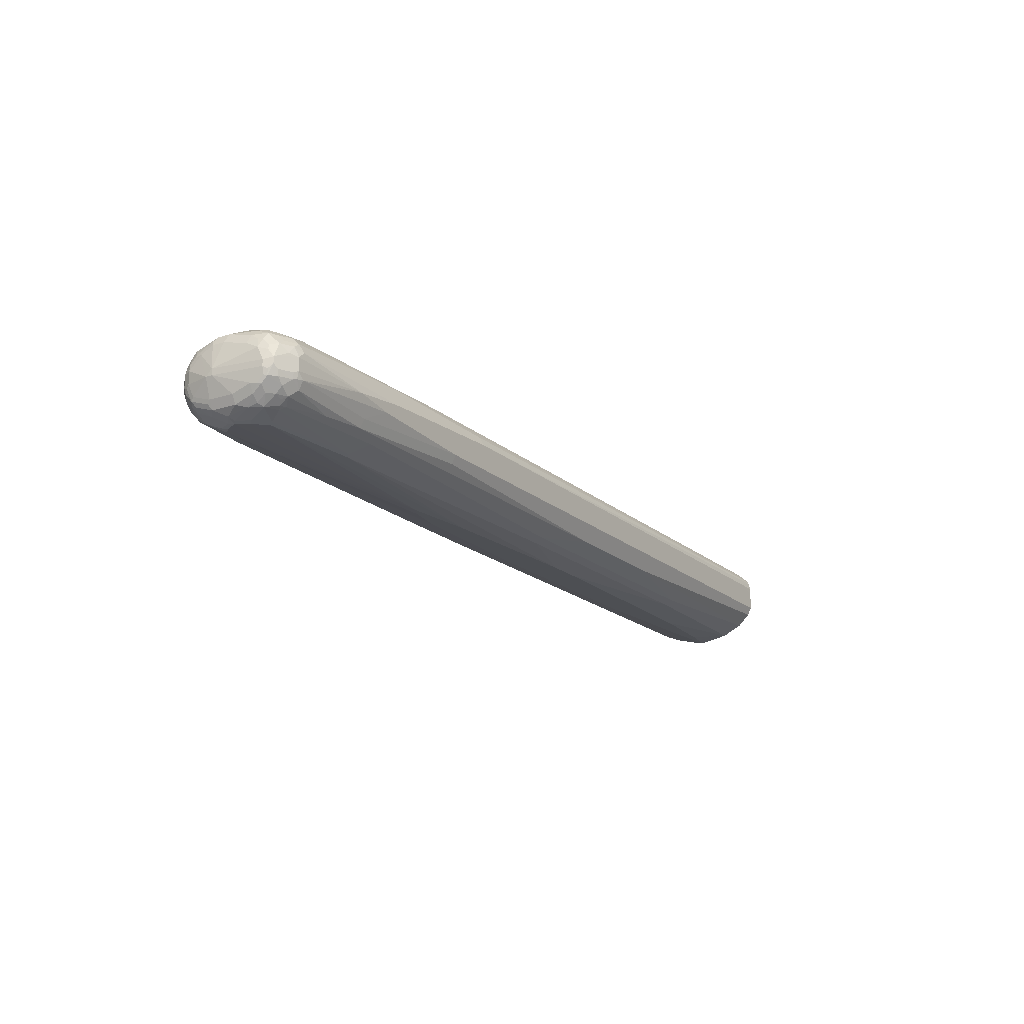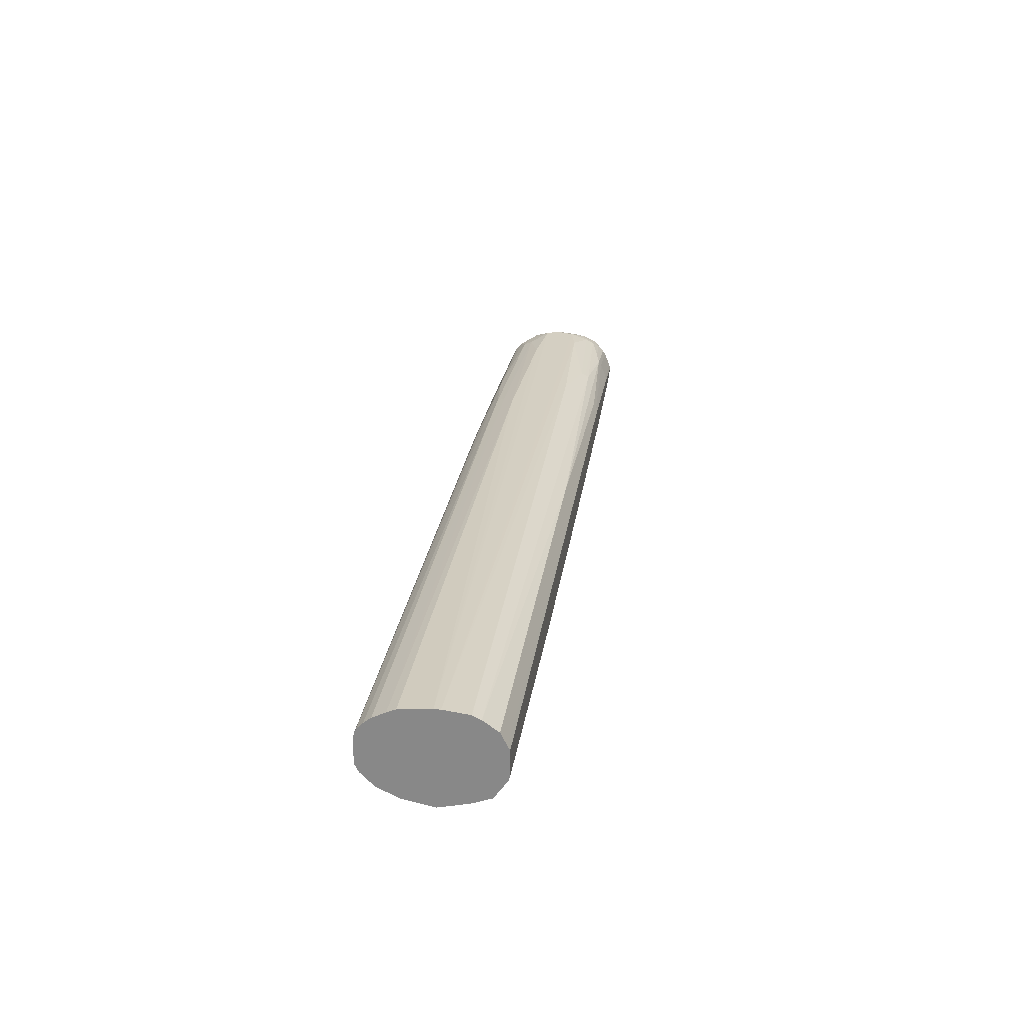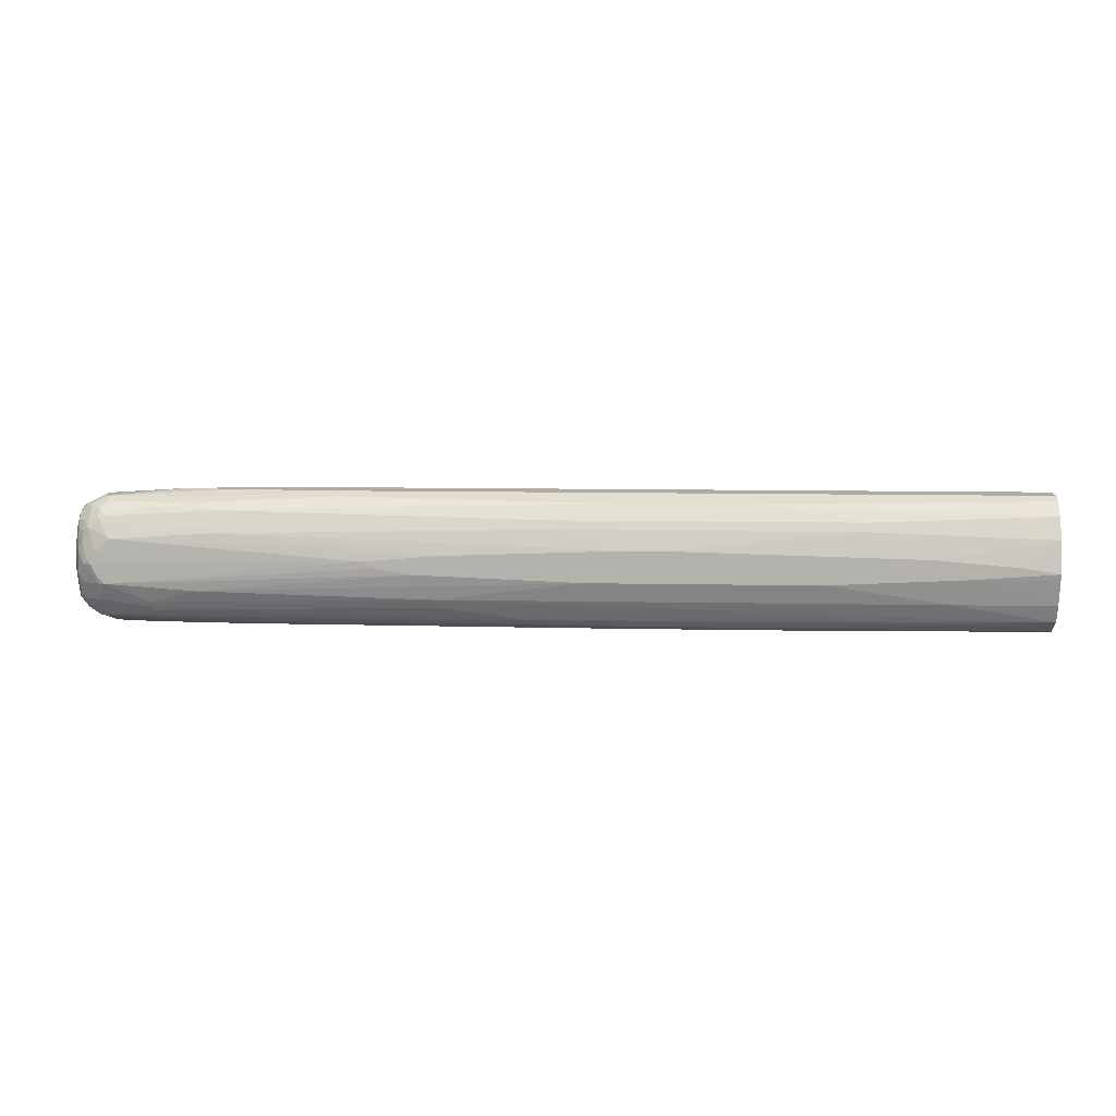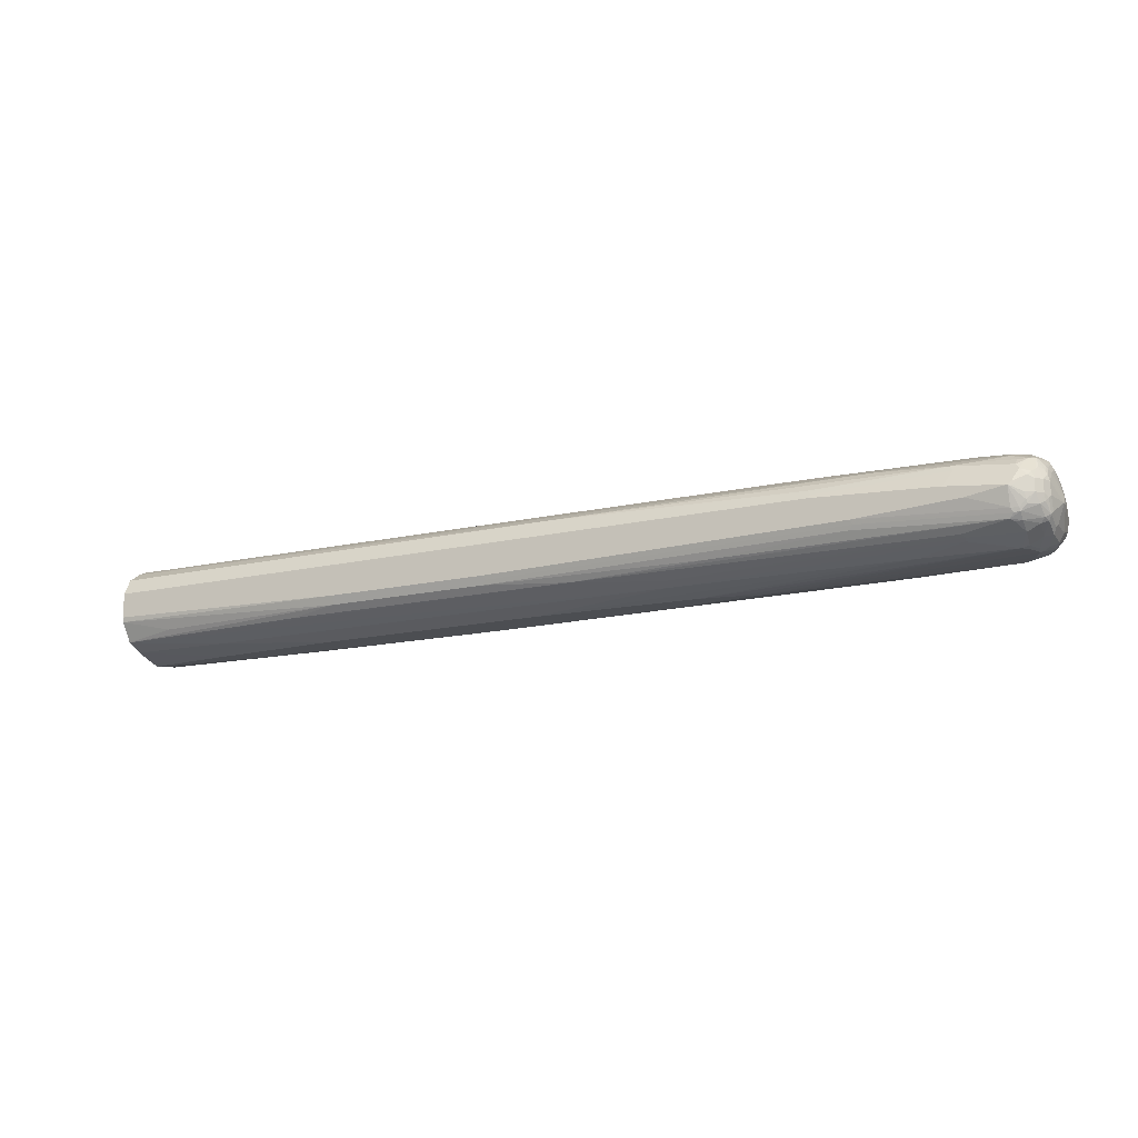
<metadata>
{"format":"obj","ext":"obj","renderer":"f3d","projection":"perspective","resolution":1024,"background":"white","views":[{"elev":-17.6,"azim":121.5,"up":"+Z"},{"elev":25.8,"azim":-81.9,"up":"+Z"},{"elev":9.8,"azim":-177.0,"up":"+Y"},{"elev":-17.0,"azim":24.3,"up":"+Z"}]}
</metadata>
<code>
v 0.7572 0.0921 -1.475e-05
v 0.8799 0.08186 0.02046
v 0.8902 0.08186 0.01023
v 0.8902 0.08186 -0.01023
v 0.8799 0.08186 -0.02045
v 0.6958 0.0921 -0.01023
v 0.6651 0.0921 0.01023
v 0.8834 0.07504 0.03411
v 0.8953 0.07674 0.02557
v 0.8885 0.08015 0.01875
v 0.9038 0.07504 0.01364
v 0.9176 0.0682 0.006819
v 0.9176 0.0682 -0.01364
v 0.897 0.07845 -0.01364
v 0.8902 0.07929 -0.02174
v 0.8799 0.07845 -0.02729
v 0.7367 0.08186 -0.0307
v 0.5116 0.0921 -0.02045
v 0.6686 0.08526 0.02387
v 0.4297 0.0921 0.02046
v 0.4331 0.08526 0.03411
v 0.8834 0.0648 0.04434
v 0.9038 0.05457 0.04434
v 0.9038 0.0648 0.03411
v 0.648 0.07504 0.04434
v 0.9158 0.0665 0.02557
v 0.9244 0.0648 0.00341
v 0.9244 0.0648 -0.006818
v 0.9158 0.0665 -0.02301
v 0.8953 0.07674 -0.02301
v 0.8799 0.07504 -0.03411
v 0.7367 0.07504 -0.04433
v 0.5116 0.08526 -0.03411
v 0.07163 0.07845 -0.04774
v -0.6032 0.0921 -0.02045
v -0.5628 0.0921 0.02046
v -0.6032 0.08922 0.0313
v -0.5986 0.08697 0.03581
v 0.8937 0.04433 0.05456
v 0.8953 0.05628 0.04604
v 0.8527 0.05457 0.05456
v 0.9158 0.04603 0.04604
v 0.9158 0.05628 0.03581
v 0.5355 0.0648 0.05456
v -0.5986 0.07674 0.04604
v 0.9244 0.05457 0.02387
v 0.926 0.05628 0.01534
v 0.9312 0.05116 -1.475e-05
v 0.9312 0.05116 -0.01023
v 0.9277 0.05798 -0.01364
v 0.926 0.05628 -0.02301
v 0.9056 0.0665 -0.03325
v 0.8902 0.0648 -0.04433
v 0.8084 0.0682 -0.04774
v 0.6958 0.0648 -0.05458
v -0.1432 0.07845 -0.04774
v 0.1841 0.05457 -0.06481
v -0.6032 0.08547 -0.03369
v -0.6032 0.0921 0.01023
v -0.6032 0.09197 0.02033
v -0.6032 0.08697 0.03581
v 0.8902 0.0307 0.0614
v 0.9056 0.03581 0.05627
v 0.8492 0.04092 0.0614
v 0.532 0.05116 0.0614
v 0.9124 0.0324 0.05286
v 0.9141 0.02386 0.05456
v 0.9244 0.02386 0.04434
v 0.9244 0.04433 0.03411
v 0.5287 0.05798 0.05799
v -0.6032 0.06536 0.05514
v -0.6032 0.07674 0.04604
v 0.9312 0.04092 0.02046
v 0.9415 -0.03068 -1.475e-05
v 0.9312 0.0307 -0.0307
v 0.9286 0.05116 -0.02174
v 0.9415 -0.03068 -0.01023
v 0.926 0.04603 -0.03325
v 0.9056 0.05628 -0.04348
v 0.8953 0.05628 -0.0486
v 0.8902 0.05116 -0.055
v 0.8799 0.05457 -0.05458
v 0.7009 0.05628 -0.05884
v -0.307 0.05457 -0.06481
v -0.6032 0.0648 -0.05458
v -0.6032 0.07504 -0.04433
v -0.6032 0.08526 -0.03411
v 0.1893 0.04603 -0.06907
v 0.1841 0.04092 -0.07162
v 0.8799 0.01023 0.07162
v 0.9005 0.02045 0.0614
v 0.7777 0.02045 0.07162
v 0.5013 0.0307 0.07162
v -0.6032 0.0449 0.06536
v 0.9176 -0.01365 0.05799
v 0.9244 -0.01705 0.05456
v 0.9038 -0.006831 0.06481
v 0.9312 0.02045 0.0307
v 0.926 0.03581 0.03581
v 0.9415 -0.04093 -0.01023
v 0.9312 -0.02046 0.04093
v 0.9312 -0.04093 0.04093
v 0.9312 -0.0614 0.0307
v 0.9312 -1.502e-05 -0.04093
v 0.9244 -1.502e-05 -0.05458
v 0.9244 0.0307 -0.04433
v 0.9286 0.04092 -0.03197
v 0.9141 0.0307 -0.05458
v 0.9158 0.04603 -0.04348
v 0.9056 0.03581 -0.05884
v 0.8851 0.04603 -0.05884
v 0.7112 0.03581 -0.06907
v -0.307 0.04092 -0.07162
v -0.6032 0.0307 -0.07162
v -0.6032 0.04475 -0.0646
v -0.6032 0.05116 -0.0614
v 0.7061 0.0307 -0.07162
v 0.0615 0.01023 -0.08187
v 0.8902 -0.01024 0.07162
v -0.6032 -0.01985 0.07644
v -0.6032 0.0307 0.07162
v 0.9176 -0.04434 0.05799
v 0.9244 -0.03752 0.05456
v 0.9312 -0.04093 -0.04093
v 0.9312 -0.08186 0.01023
v 0.9312 -0.08186 -0.01023
v 0.9312 -0.07162 -0.0307
v 0.9277 -0.04434 0.04775
v 0.9277 -0.0648 0.03752
v 0.9286 -0.0729 0.0307
v 0.9244 -0.04093 -0.05458
v 0.9141 -0.02046 -0.06481
v 0.9158 0.01534 -0.05884
v 0.9056 -0.01535 -0.06907
v 0.8953 0.005097 -0.06907
v 0.8749 0.02556 -0.06907
v 0.000118 0.01023 -0.08187
v -0.4093 -1.502e-05 -0.08187
v -0.543 -0.01097 -0.08187
v -0.6032 -0.02046 -0.08187
v 0.8698 0.02045 -0.07162
v 0.3479 -1.502e-05 -0.08187
v -0.6032 -0.03007 0.07644
v 0.8799 -0.04093 0.07162
v 0.9106 -0.04093 0.0614
v 0.9176 -0.07503 0.04775
v 0.9005 -0.0614 0.0614
v 0.9073 -0.0648 0.05799
v 0.9158 -0.05372 0.05627
v 0.9158 -0.08441 0.04604
v 0.926 -0.05372 0.04604
v 0.9286 -0.04604 -0.04604
v 0.9286 -0.08313 0.02046
v 0.9244 -0.0955 0.01023
v 0.9244 -0.0955 -0.01023
v 0.9286 -0.08698 -0.01534
v 0.9286 -0.07673 -0.03581
v 0.926 -0.07419 0.03581
v 0.9244 -0.07162 -0.04433
v 0.912 -0.05115 -0.05884
v 0.9017 -0.03068 -0.06907
v 0.9005 -0.02046 -0.07162
v 0.8902 -1.502e-05 -0.07162
v -0.6032 -0.03127 -0.07945
v -0.4604 -0.03068 -0.08187
v 0.4706 -0.01024 -0.08187
v -0.6032 -0.07101 0.07162
v 0.5833 -0.0614 0.07162
v 0.8288 -0.05115 0.07162
v 0.8799 -0.07162 0.0614
v 0.8902 -0.0729 0.05884
v 0.9106 -0.08313 0.0486
v 0.9056 -0.08952 0.04604
v 0.9158 -0.09977 0.02557
v 0.9183 -0.09337 0.0307
v 0.926 -0.08441 0.02557
v 0.9141 -0.1057 0.01023
v 0.9141 -0.1057 -0.01023
v 0.9183 -0.0972 -0.02557
v 0.9248 -0.09209 -0.02045
v 0.9209 -0.08186 -0.04093
v 0.9183 -0.07673 -0.04604
v 0.9141 -0.07844 -0.04774
v 0.8937 -0.07844 -0.05799
v 0.8916 -0.05115 -0.06907
v 0.8902 -0.04093 -0.07162
v -0.6032 -0.07162 -0.06956
v -0.44 -0.07162 -0.07162
v -0.2456 -0.04093 -0.08187
v 0.4502 -0.02046 -0.08187
v 0.8799 -0.05115 -0.07162
v -0.6032 -0.0717 0.07147
v 0.6855 -0.08186 0.0614
v 0.8799 -0.07844 0.05799
v 0.8799 -0.08527 0.05456
v 0.9005 -0.08868 0.04775
v 0.9056 -0.1049 0.02557
v 0.8902 -0.0955 0.04434
v 0.8902 -0.1057 0.03411
v 0.9005 -0.09594 0.04093
v 0.9106 -0.1062 0.02046
v 0.9056 -0.11 0.01534
v 0.9005 -0.1126 -0.01023
v 0.9017 -0.11 -0.02045
v 0.9031 -0.1074 -0.02557
v 0.9141 -0.0989 -0.02729
v 0.8928 -0.1074 -0.03581
v 0.8928 -0.0972 -0.04604
v 0.8902 -0.07162 -0.0614
v 0.8834 -0.05797 -0.06821
v 0.8834 -0.0989 -0.04774
v 0.8117 -0.08868 -0.05799
v 0.8084 -0.08186 -0.0614
v -0.6032 -0.09962 -0.05868
v 0.3582 -0.07162 -0.07162
v 0.1229 -0.04093 -0.08187
v 0.3888 -0.03068 -0.08187
v 0.7367 -0.0614 -0.07162
v -0.6032 -0.07812 0.06826
v 0.6855 -0.08868 0.05799
v 0.8288 -0.0989 0.04775
v 0.6855 -0.0955 0.05456
v 0.8953 -0.11 0.02557
v 0.7981 -0.1057 0.04434
v 0.8033 -0.11 0.03581
v 0.8851 -0.1202 0.005115
v 0.8869 -0.1194 -1.475e-05
v 0.8799 -0.1228 -1.475e-05
v 0.8916 -0.11 -0.0307
v 0.8834 -0.1091 -0.03752
v 0.8766 -0.1057 -0.04433
v 0.8049 -0.0955 -0.05458
v 0.3547 -0.08527 -0.06481
v 0.3615 -0.07844 -0.06821
v -0.2796 -0.1057 -0.05458
v -0.1978 -0.116 -0.04433
v -0.5185 -0.1091 -0.04774
v -0.6032 -0.1204 -0.02825
v 0.2113 -0.1057 -0.05458
v -0.6032 -0.08456 0.06501
v -0.6032 -0.08498 0.06476
v 0.1738 -0.1091 0.04775
v 0.5934 -0.116 0.03411
v 0.5986 -0.1202 0.02557
v 0.793 -0.1202 0.01534
v 0.7878 -0.1228 0.01023
v 0.8799 -0.1126 -0.0307
v 0.8185 -0.1228 -0.01023
v 0.6548 -0.1228 -0.02045
v 0.6583 -0.1194 -0.02729
v 0.6515 -0.116 -0.03411
v 0.4331 -0.1091 -0.04774
v 0.06831 -0.116 -0.04433
v -0.1943 -0.1228 -0.0307
v -0.6032 -0.1228 -0.02045
v -0.6032 -0.1093 0.04754
v -0.266 -0.1091 0.04775
v 0.5934 -0.1228 0.02046
v 0.07163 -0.1228 -0.0307
v 0.07511 -0.1194 -0.03752
v -0.6032 -0.1228 0.02046
v -0.6032 -0.1192 0.02769
f 1 2 3
f 157 179 181
f 157 180 179
f 156 180 157
f 155 180 156
f 155 179 180
f 155 178 179
f 154 178 155
f 154 177 178
f 154 174 177
f 154 175 174
f 154 176 175
f 153 176 154
f 150 158 151
f 157 181 159
f 150 176 158
f 150 174 175
f 150 197 174
f 150 173 197
f 150 172 173
f 148 171 172
f 148 150 149
f 148 172 150
f 147 171 148
f 147 170 171
f 146 150 151
f 144 169 170
f 144 147 145
f 144 170 147
f 150 175 176
f 159 181 182
f 159 182 160
f 160 182 183
f 174 201 177
f 174 197 201
f 173 200 197
f 173 199 200
f 173 198 199
f 173 196 198
f 172 196 173
f 172 195 196
f 171 195 172
f 171 194 195
f 170 220 194
f 170 193 220
f 170 194 171
f 169 193 170
f 168 192 193
f 168 193 169
f 167 192 168
f 166 191 190
f 166 186 191
f 165 189 188
f 165 188 187
f 164 165 187
f 162 166 163
f 162 186 166
f 162 185 186
f 161 185 162
f 160 185 161
f 160 184 185
f 160 183 184
f 143 169 144
f 177 201 202
f 143 168 169
f 141 166 142
f 122 148 149
f 122 147 148
f 122 145 147
f 122 146 123
f 119 145 122
f 119 144 145
f 119 143 144
f 119 120 143
f 118 138 137
f 118 139 138
f 118 140 139
f 118 165 140
f 118 189 165
f 122 149 150
f 118 216 189
f 118 190 217
f 118 166 190
f 118 142 166
f 117 142 118
f 117 141 142
f 114 138 139
f 114 139 140
f 113 138 114
f 113 137 138
f 112 141 117
f 112 136 141
f 111 136 112
f 110 136 111
f 118 217 216
f 122 150 146
f 123 146 151
f 123 151 128
f 141 163 166
f 140 165 164
f 135 141 136
f 135 163 141
f 134 163 135
f 134 162 163
f 132 162 134
f 132 161 162
f 132 134 133
f 131 161 132
f 131 160 161
f 131 159 160
f 131 157 159
f 131 152 157
f 130 176 153
f 130 158 176
f 129 158 130
f 128 158 129
f 128 151 158
f 126 157 127
f 126 156 157
f 126 155 156
f 125 155 126
f 125 154 155
f 125 153 154
f 125 130 153
f 124 152 131
f 124 157 152
f 124 127 157
f 143 167 168
f 177 202 178
f 178 202 203
f 178 203 204
f 229 247 230
f 228 248 247
f 228 249 248
f 228 259 249
f 228 254 259
f 228 255 254
f 228 261 255
f 228 258 261
f 228 246 258
f 228 247 229
f 226 246 228
f 226 245 246
f 226 228 227
f 230 247 249
f 225 244 245
f 224 242 243
f 224 244 225
f 224 243 244
f 223 225 226
f 222 242 224
f 222 241 242
f 222 240 241
f 221 222 224
f 219 222 220
f 219 240 222
f 216 217 218
f 215 216 218
f 214 239 235
f 225 245 226
f 230 249 250
f 230 250 251
f 230 251 231
f 258 262 261
f 256 262 258
f 253 260 259
f 251 253 252
f 250 253 251
f 250 260 253
f 250 259 260
f 249 259 250
f 247 248 249
f 244 246 245
f 244 258 246
f 243 258 244
f 242 256 258
f 242 257 256
f 242 258 243
f 241 257 242
f 241 256 257
f 239 252 253
f 238 254 255
f 236 238 237
f 236 254 238
f 236 259 254
f 236 253 259
f 235 253 236
f 235 239 253
f 232 239 233
f 231 239 232
f 231 252 239
f 231 251 252
f 214 234 233
f 214 215 234
f 214 237 238
f 214 236 237
f 194 220 195
f 193 219 220
f 192 219 193
f 191 218 217
f 191 213 218
f 191 209 213
f 190 191 217
f 188 215 214
f 188 216 215
f 188 189 216
f 187 188 214
f 185 191 186
f 185 210 191
f 184 213 209
f 184 212 213
f 184 211 212
f 184 208 211
f 184 210 185
f 184 191 210
f 184 209 191
f 183 208 184
f 181 208 183
f 181 207 208
f 181 206 207
f 181 183 182
f 179 205 206
f 179 206 181
f 178 205 179
f 178 204 205
f 195 221 198
f 110 135 136
f 195 198 196
f 195 222 221
f 214 235 236
f 213 215 218
f 212 231 232
f 212 215 213
f 212 234 215
f 212 233 234
f 212 232 233
f 211 231 212
f 208 231 211
f 207 231 208
f 207 230 231
f 207 229 230
f 205 207 206
f 205 229 207
f 204 228 229
f 204 229 205
f 203 228 204
f 203 227 228
f 202 227 203
f 202 226 227
f 202 223 226
f 201 223 202
f 199 225 223
f 199 224 225
f 199 223 200
f 198 224 199
f 198 221 224
f 197 223 201
f 197 200 223
f 195 220 222
f 110 134 135
f 214 233 239
f 108 110 109
f 35 58 87
f 35 56 58
f 34 84 56
f 34 57 84
f 34 55 57
f 32 34 33
f 32 55 34
f 32 54 55
f 31 54 32
f 31 53 54
f 31 52 53
f 30 52 31
f 29 52 30
f 35 87 86
f 29 51 52
f 28 50 51
f 28 49 50
f 27 49 28
f 27 48 49
f 27 47 48
f 27 46 47
f 26 46 27
f 26 43 46
f 25 45 44
f 25 38 45
f 25 44 41
f 24 43 26
f 23 43 24
f 28 51 29
f 35 86 85
f 35 85 116
f 35 116 115
f 38 61 72
f 37 61 38
f 36 60 37
f 36 59 60
f 35 60 59
f 35 37 60
f 35 61 37
f 35 72 61
f 35 71 72
f 35 94 71
f 35 121 94
f 35 120 121
f 35 143 120
f 35 167 143
f 35 192 167
f 35 219 192
f 35 240 219
f 35 241 240
f 35 256 241
f 35 262 256
f 35 261 262
f 35 255 261
f 35 238 255
f 35 214 238
f 35 187 214
f 35 164 187
f 35 140 164
f 35 114 140
f 35 115 114
f 23 42 43
f 38 72 45
f 23 40 42
f 22 25 41
f 7 19 8
f 6 17 18
f 5 17 6
f 5 16 17
f 5 15 16
f 4 15 5
f 4 14 15
f 4 13 14
f 3 13 4
f 3 12 13
f 3 11 12
f 3 9 11
f 3 10 9
f 7 20 21
f 2 7 8
f 2 9 10
f 2 8 9
f 1 7 2
f 1 20 7
f 1 36 20
f 1 59 36
f 1 35 59
f 1 18 35
f 1 6 18
f 1 5 6
f 1 4 5
f 1 3 4
f 110 133 134
f 2 10 3
f 7 21 19
f 8 22 23
f 8 24 26
f 22 40 23
f 22 63 40
f 22 39 63
f 21 38 25
f 20 38 21
f 20 37 38
f 20 36 37
f 18 56 35
f 18 34 56
f 18 33 34
f 18 32 33
f 17 32 18
f 16 32 17
f 16 31 32
f 15 31 16
f 15 30 31
f 14 30 15
f 13 30 14
f 13 29 30
f 13 28 29
f 12 28 13
f 12 27 28
f 12 26 27
f 11 26 12
f 9 26 11
f 8 25 22
f 8 21 25
f 8 19 21
f 8 26 9
f 22 41 39
f 39 62 63
f 8 23 24
f 40 63 42
f 88 112 117
f 84 116 85
f 84 115 116
f 84 114 115
f 84 113 114
f 83 112 88
f 83 111 112
f 82 111 83
f 81 110 111
f 81 111 82
f 79 81 80
f 79 110 81
f 79 109 110
f 88 117 89
f 78 107 106
f 78 108 109
f 78 106 108
f 77 124 104
f 77 100 124
f 76 107 78
f 75 107 76
f 75 106 107
f 75 105 106
f 75 104 105
f 75 77 104
f 74 103 100
f 74 102 103
f 74 101 102
f 78 109 79
f 89 117 118
f 89 118 137
f 89 137 113
f 108 133 110
f 39 41 62
f 106 133 108
f 105 133 106
f 105 132 133
f 105 131 132
f 104 131 105
f 104 124 131
f 103 130 125
f 103 129 130
f 102 129 103
f 102 128 129
f 102 123 128
f 100 127 124
f 100 126 127
f 100 125 126
f 100 103 125
f 96 123 102
f 95 119 122
f 95 97 119
f 95 123 96
f 95 122 123
f 93 121 120
f 93 94 121
f 92 93 120
f 91 119 97
f 90 120 119
f 90 92 120
f 90 119 91
f 74 98 101
f 74 100 77
f 96 102 101
f 73 99 98
f 53 81 82
f 53 80 81
f 52 79 53
f 51 79 52
f 51 78 79
f 51 76 78
f 50 76 51
f 49 77 75
f 49 76 50
f 49 75 76
f 48 77 49
f 48 74 77
f 48 73 74
f 47 73 48
f 46 73 47
f 46 69 73
f 45 72 71
f 44 71 70
f 44 70 65
f 43 69 46
f 42 69 43
f 42 68 69
f 42 67 68
f 42 66 67
f 42 63 66
f 41 65 64
f 73 98 74
f 41 64 62
f 41 44 65
f 53 82 54
f 53 79 80
f 44 45 71
f 67 91 97
f 68 101 98
f 68 96 101
f 68 99 69
f 68 98 99
f 67 97 95
f 67 96 68
f 67 95 96
f 65 94 93
f 65 71 94
f 65 70 71
f 54 82 55
f 64 65 93
f 64 92 90
f 63 91 67
f 64 93 92
f 63 90 91
f 55 82 83
f 55 83 57
f 56 84 85
f 56 85 86
f 56 87 58
f 57 83 88
f 56 86 87
f 57 89 113
f 57 113 84
f 62 90 63
f 62 64 90
f 63 67 66
f 57 88 89
f 69 99 73

</code>
